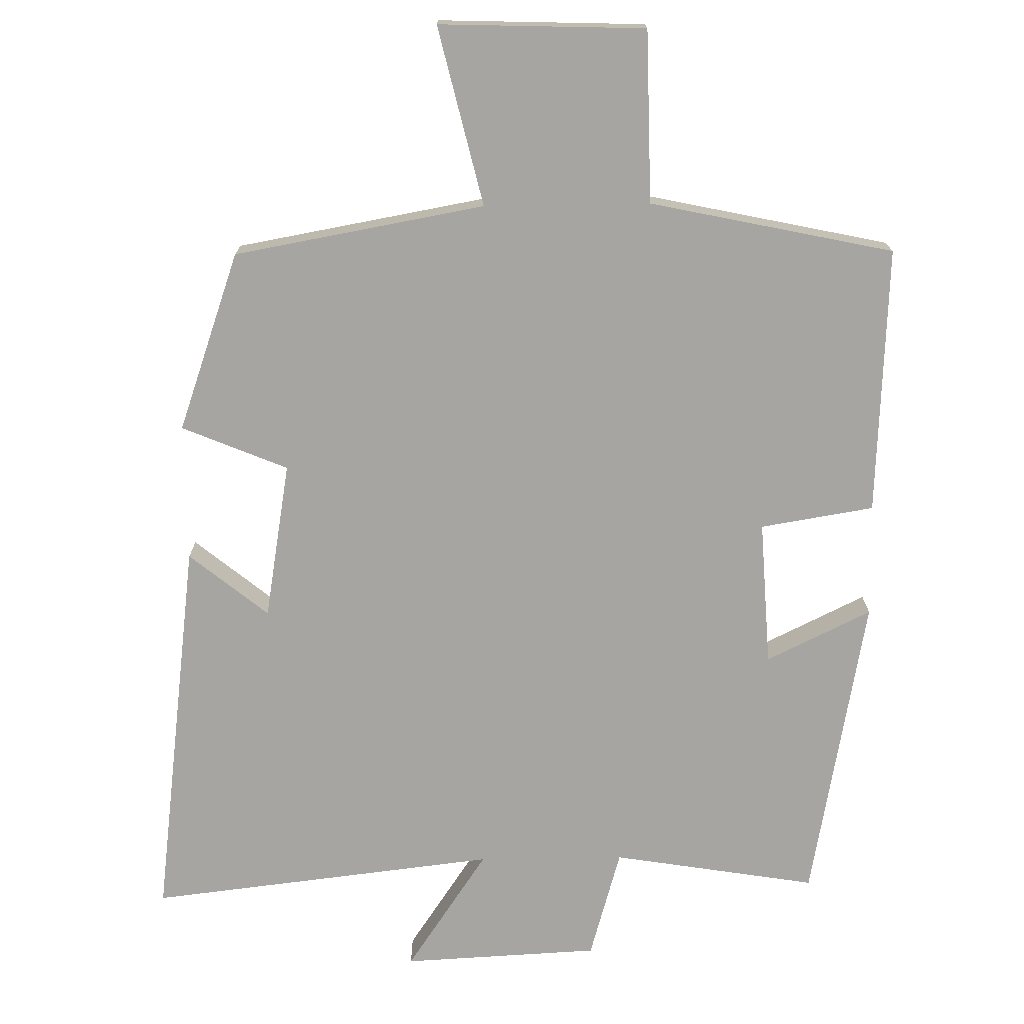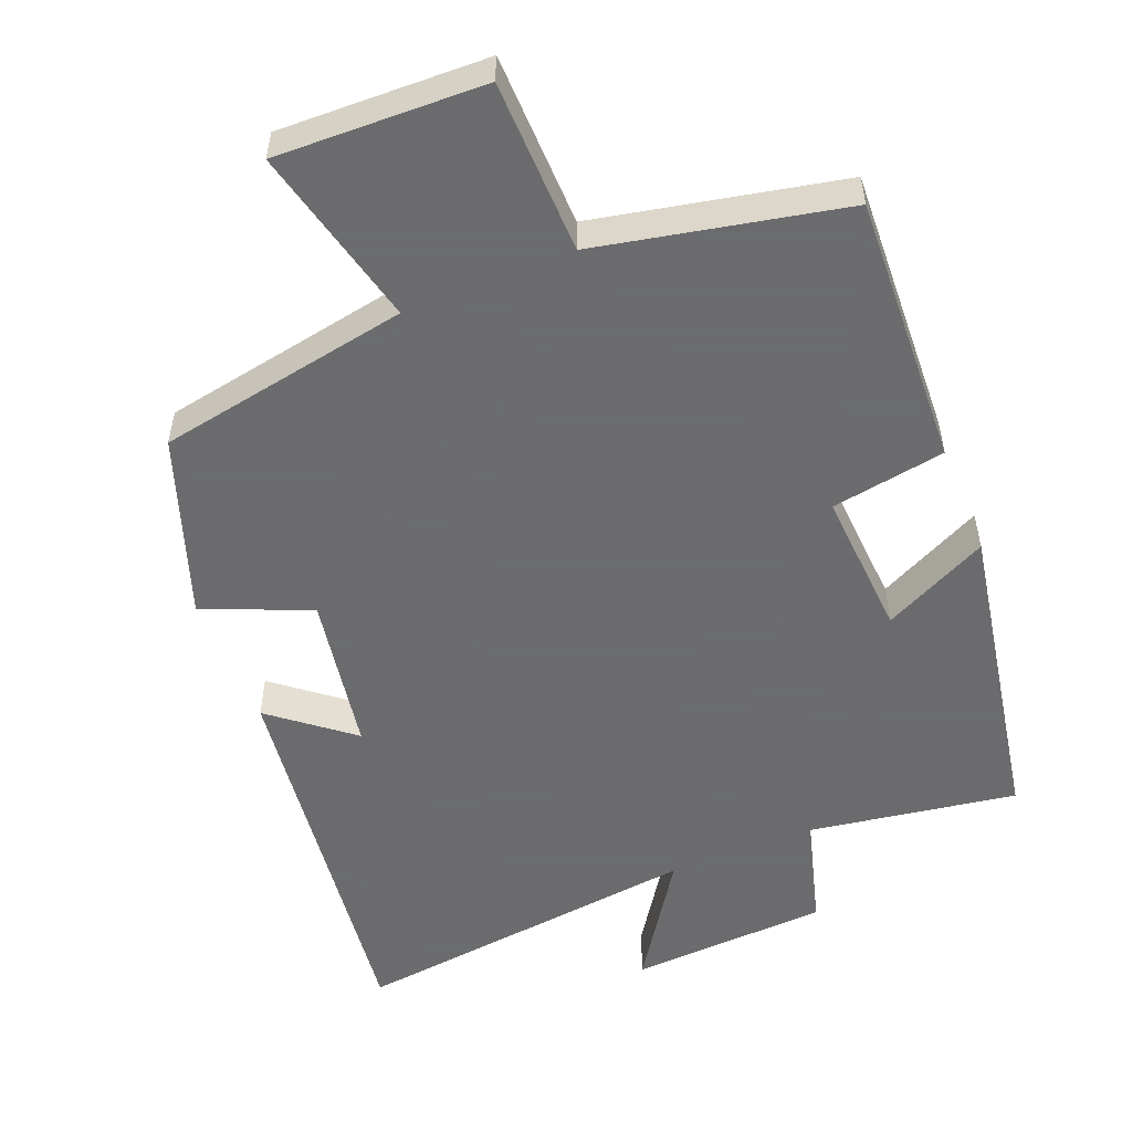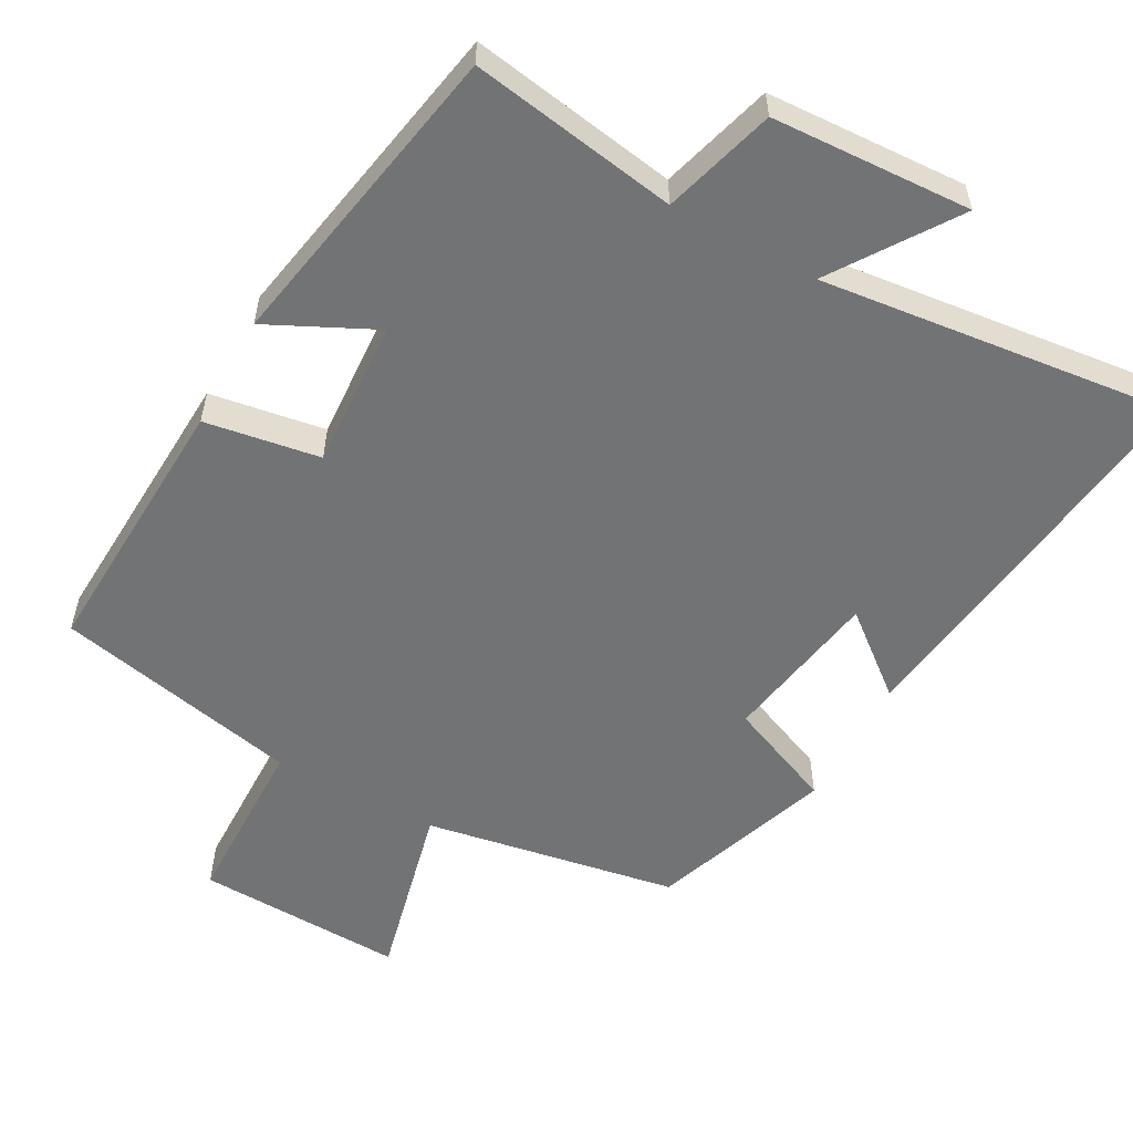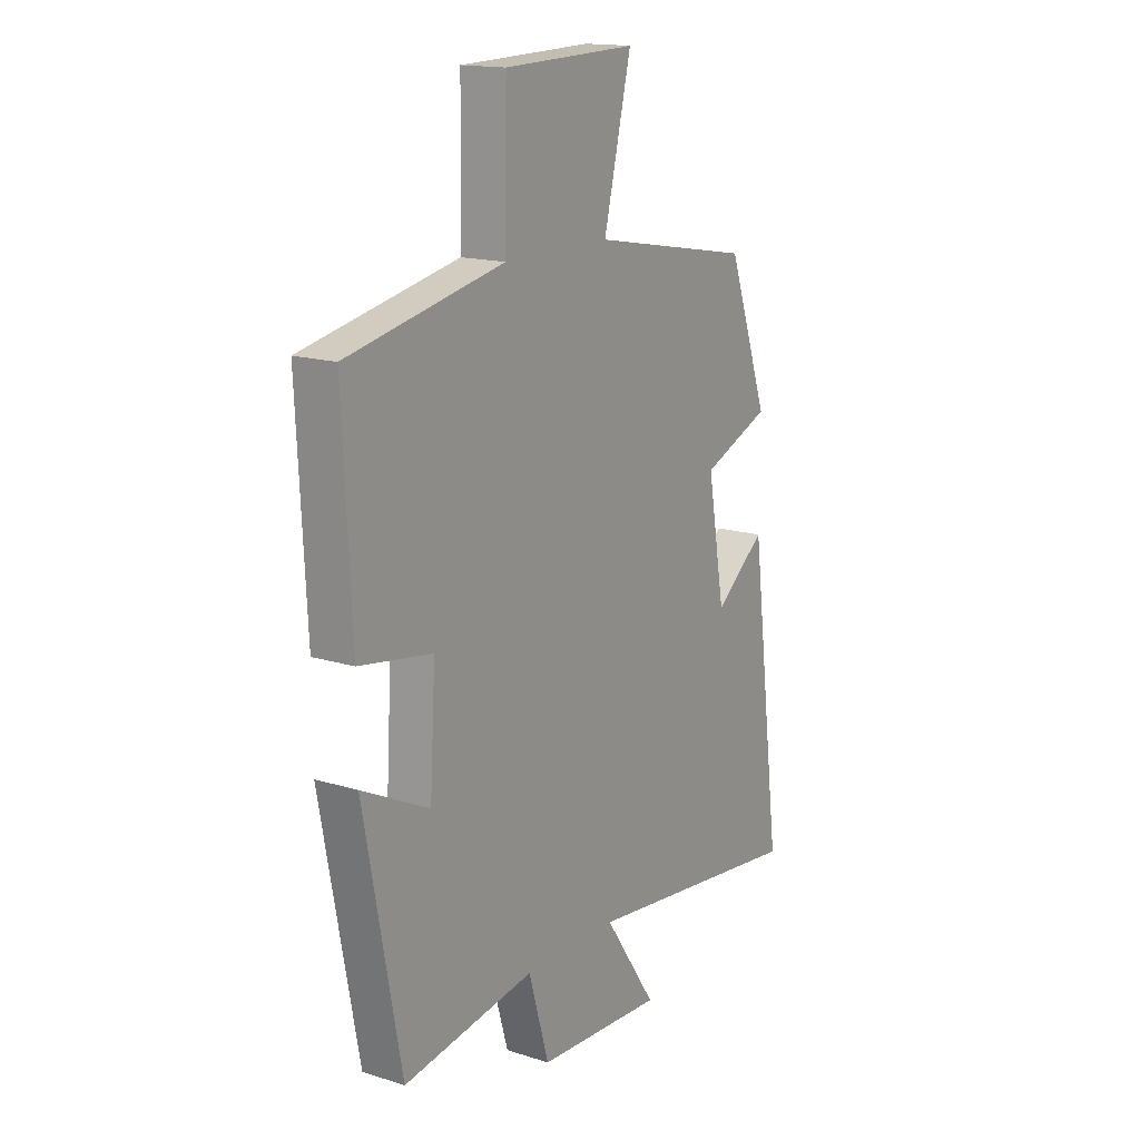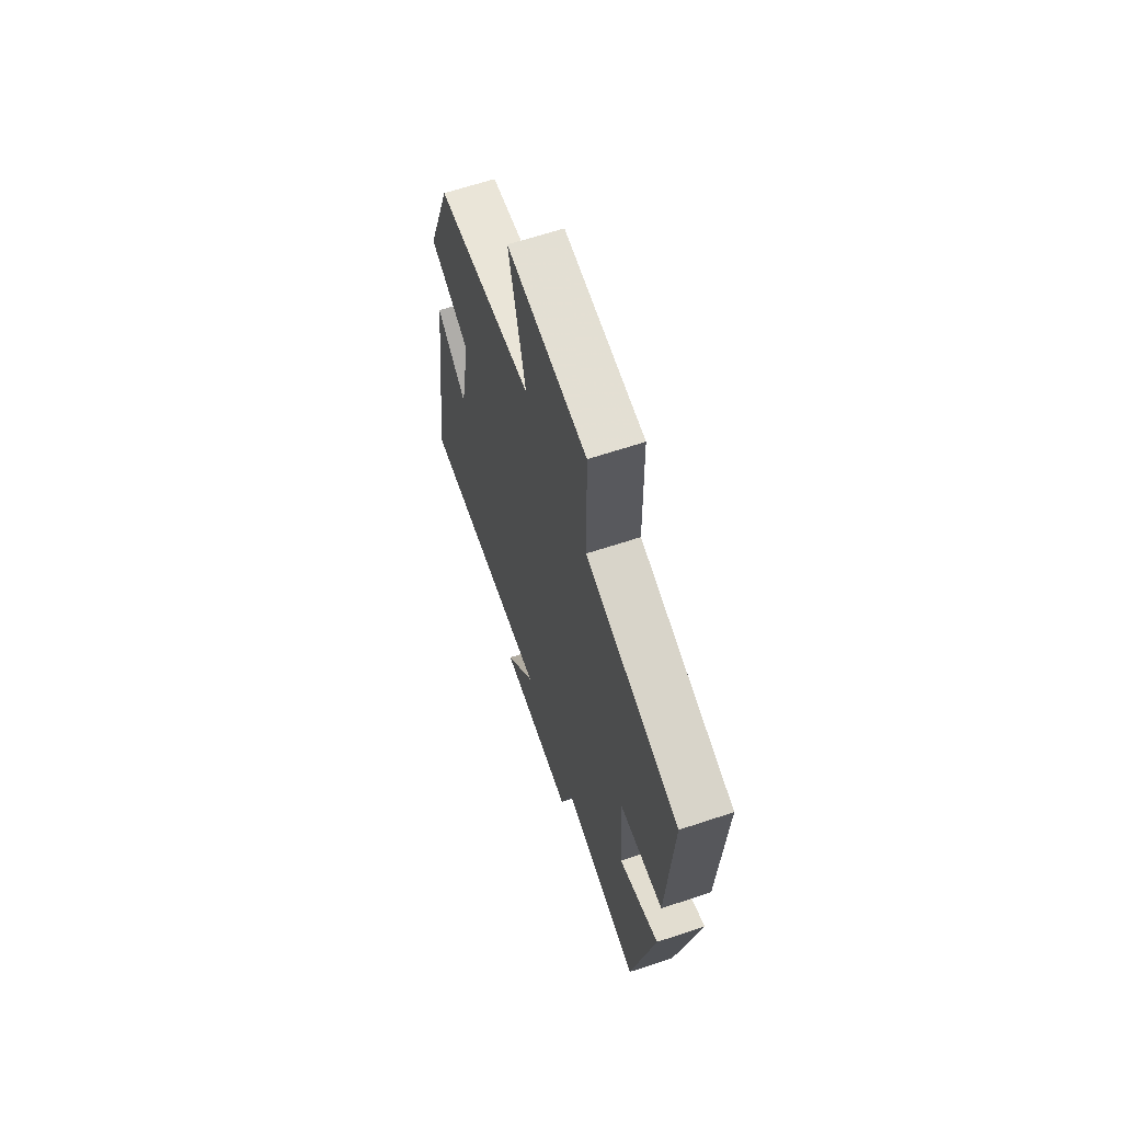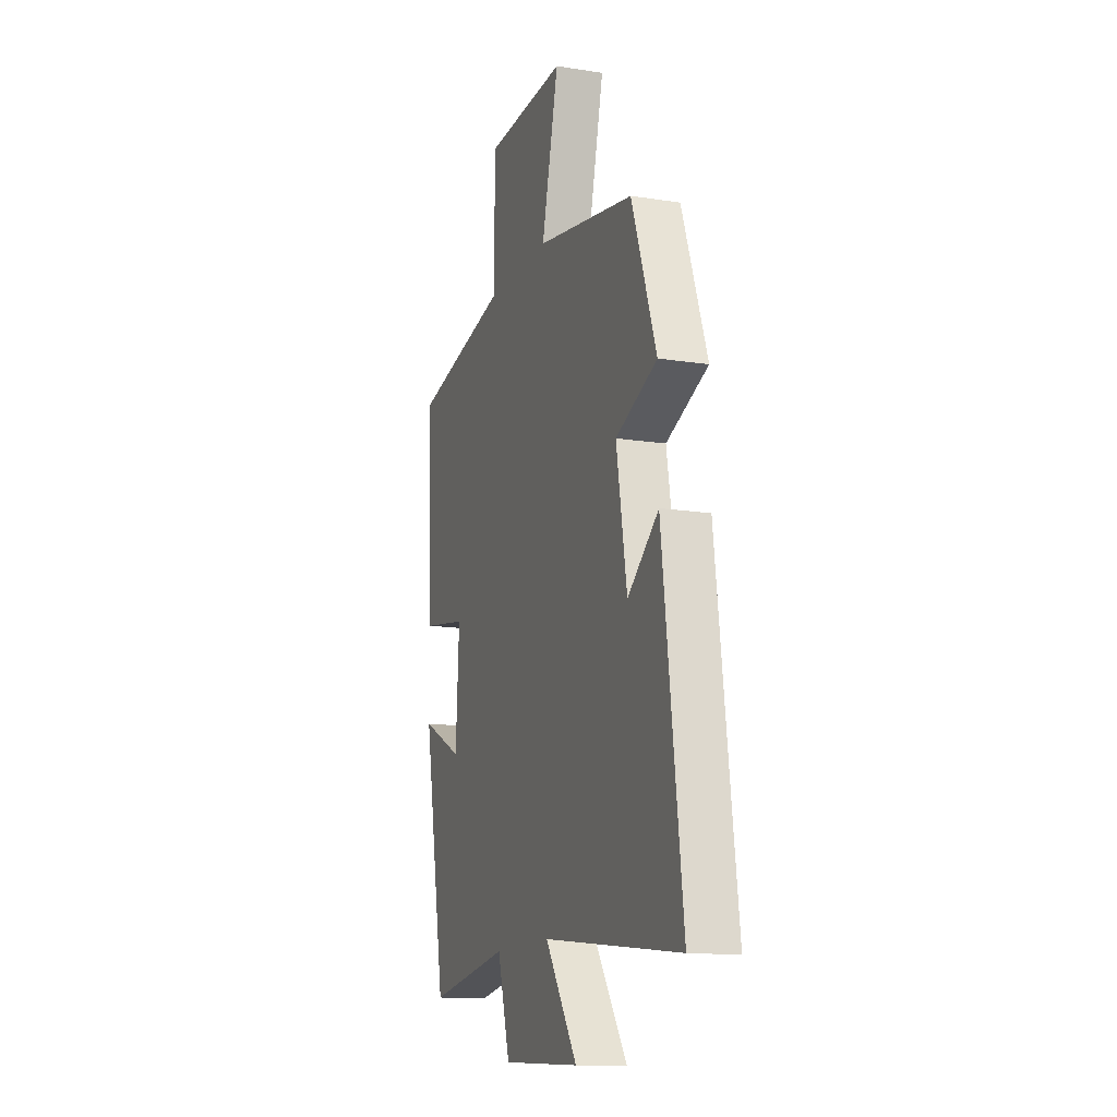
<metadata>
{"format":"obj","ext":"obj","renderer":"f3d","projection":"perspective","resolution":1024,"background":"white","views":[{"elev":-73.7,"azim":0.9,"up":"+Y"},{"elev":-53.5,"azim":22.2,"up":"+Y"},{"elev":-55.9,"azim":151.2,"up":"+Y"},{"elev":15.8,"azim":123.4,"up":"+Z"},{"elev":65.2,"azim":71.6,"up":"+Z"},{"elev":-13.9,"azim":-109.3,"up":"+Z"}]}
</metadata>
<code>
v -0.57 0.07 -0.557
v -0.5 0.07 -0.009
v -0.389 0.07 -0.099
v -0.351 0.07 0.123
v -0.5 0.07 0.185
v -0.411 0.07 0.437
v -0.058 0.07 0.5
v -0.118 0.07 0.752
v 0.172 0.07 0.742
v 0.176 0.07 0.5
v 0.519 0.07 0.427
v 0.5 0.07 0.049
v 0.34 0.07 0.023
v 0.352 0.07 -0.183
v 0.5 0.07 -0.111
v 0.419 0.07 -0.547
v 0.13 0.07 -0.5
v 0.085 0.07 -0.656
v -0.193 0.07 -0.67
v -0.078 0.07 -0.5
v -0.57 0 -0.557
v -0.5 0 -0.009
v -0.389 0 -0.099
v -0.351 0 0.123
v -0.5 0 0.185
v -0.411 0 0.437
v -0.058 0 0.5
v -0.118 0 0.752
v 0.172 0 0.742
v 0.176 0 0.5
v 0.519 0 0.427
v 0.5 0 0.049
v 0.34 0 0.023
v 0.352 0 -0.183
v 0.5 0 -0.111
v 0.419 0 -0.547
v 0.13 0 -0.5
v 0.085 0 -0.656
v -0.193 0 -0.67
v -0.078 0 -0.5
f 17 18 19 20
f 14 15 16 17
f 13 14 17 20
f 10 11 12 13
f 10 13 20 1
f 7 8 9 10
f 6 7 10
f 5 6 10
f 4 5 10
f 3 4 10
f 1 2 3
f 1 3 10
f 40 39 38 37
f 37 36 35 34
f 40 37 34 33
f 33 32 31 30
f 21 40 33 30
f 30 29 28 27
f 30 27 26
f 30 26 25
f 30 25 24
f 30 24 23
f 23 22 21
f 30 23 21
f 1 21 22 2
f 2 22 23 3
f 3 23 24 4
f 4 24 25 5
f 5 25 26 6
f 6 26 27 7
f 7 27 28 8
f 8 28 29 9
f 9 29 30 10
f 10 30 31 11
f 11 31 32 12
f 12 32 33 13
f 13 33 34 14
f 14 34 35 15
f 15 35 36 16
f 16 36 37 17
f 17 37 38 18
f 18 38 39 19
f 19 39 40 20
f 20 40 21 1

</code>
